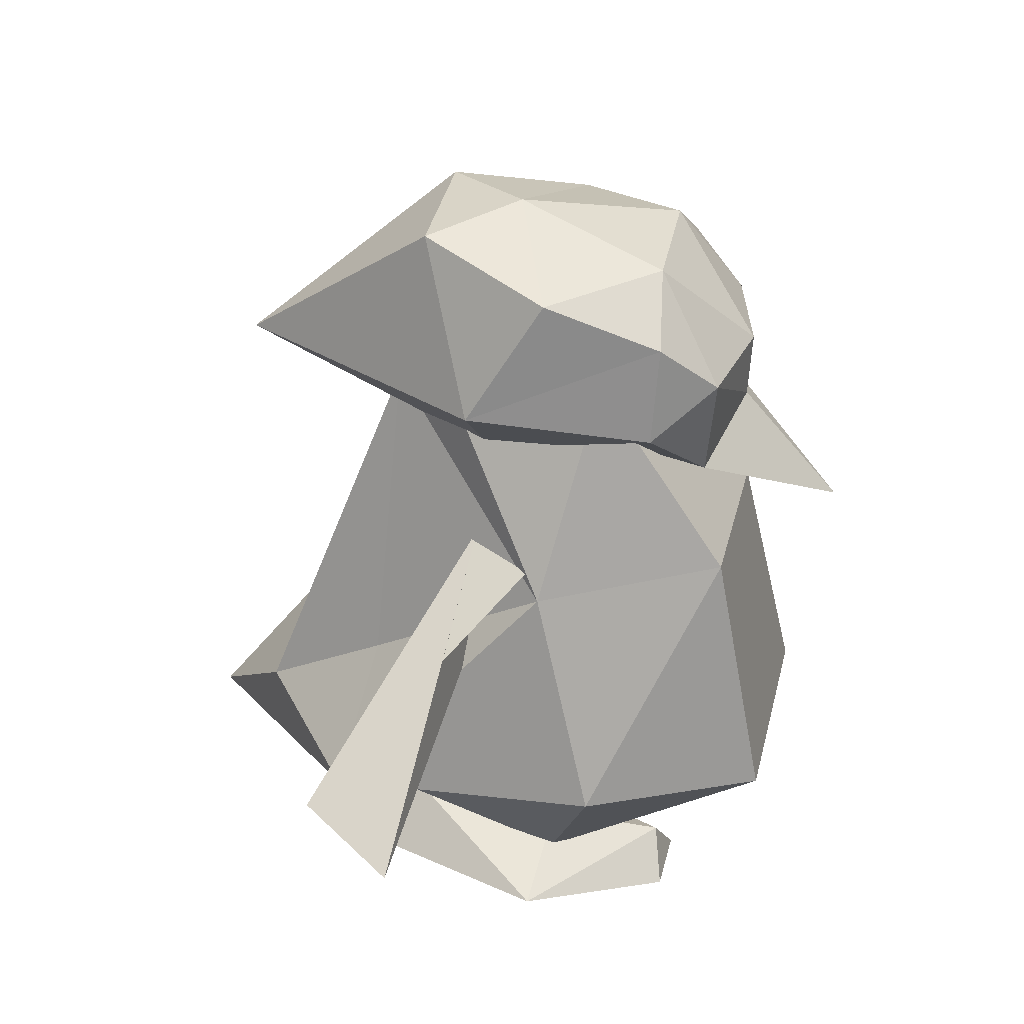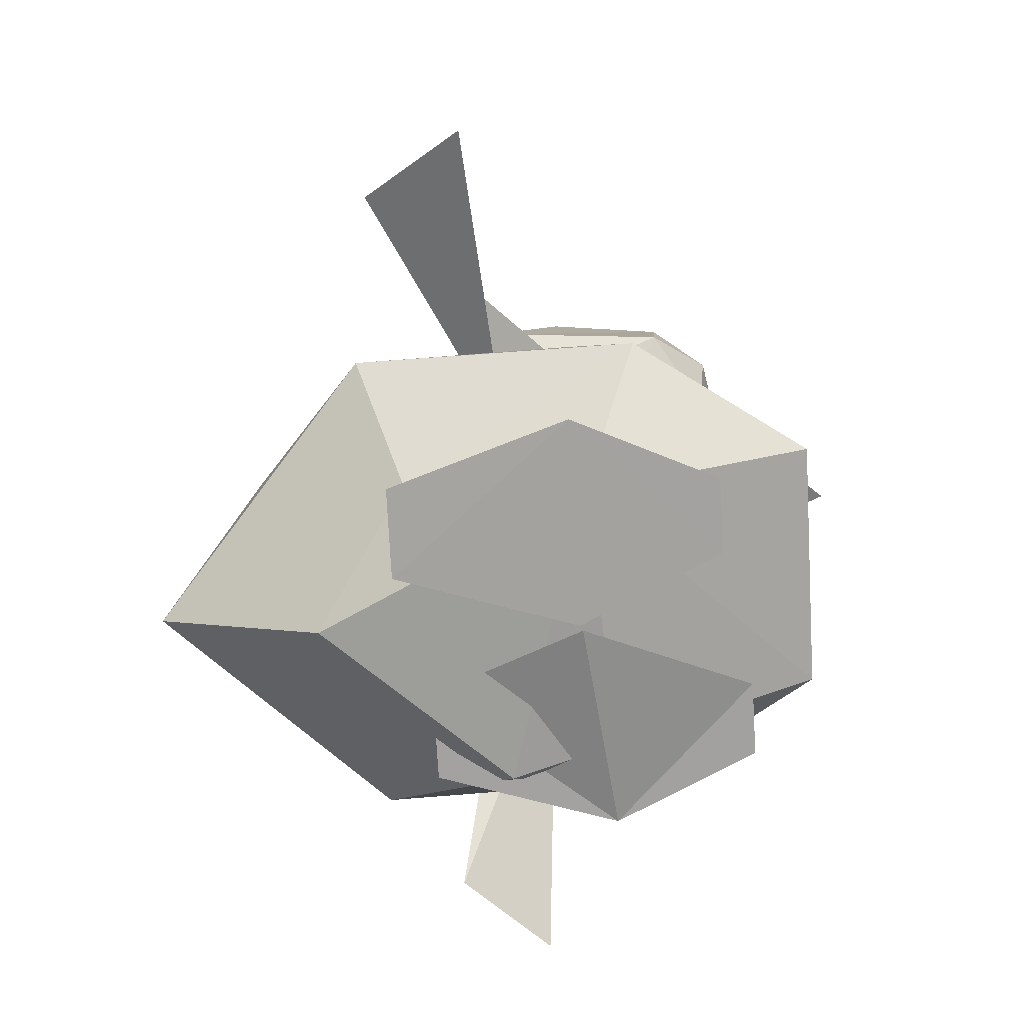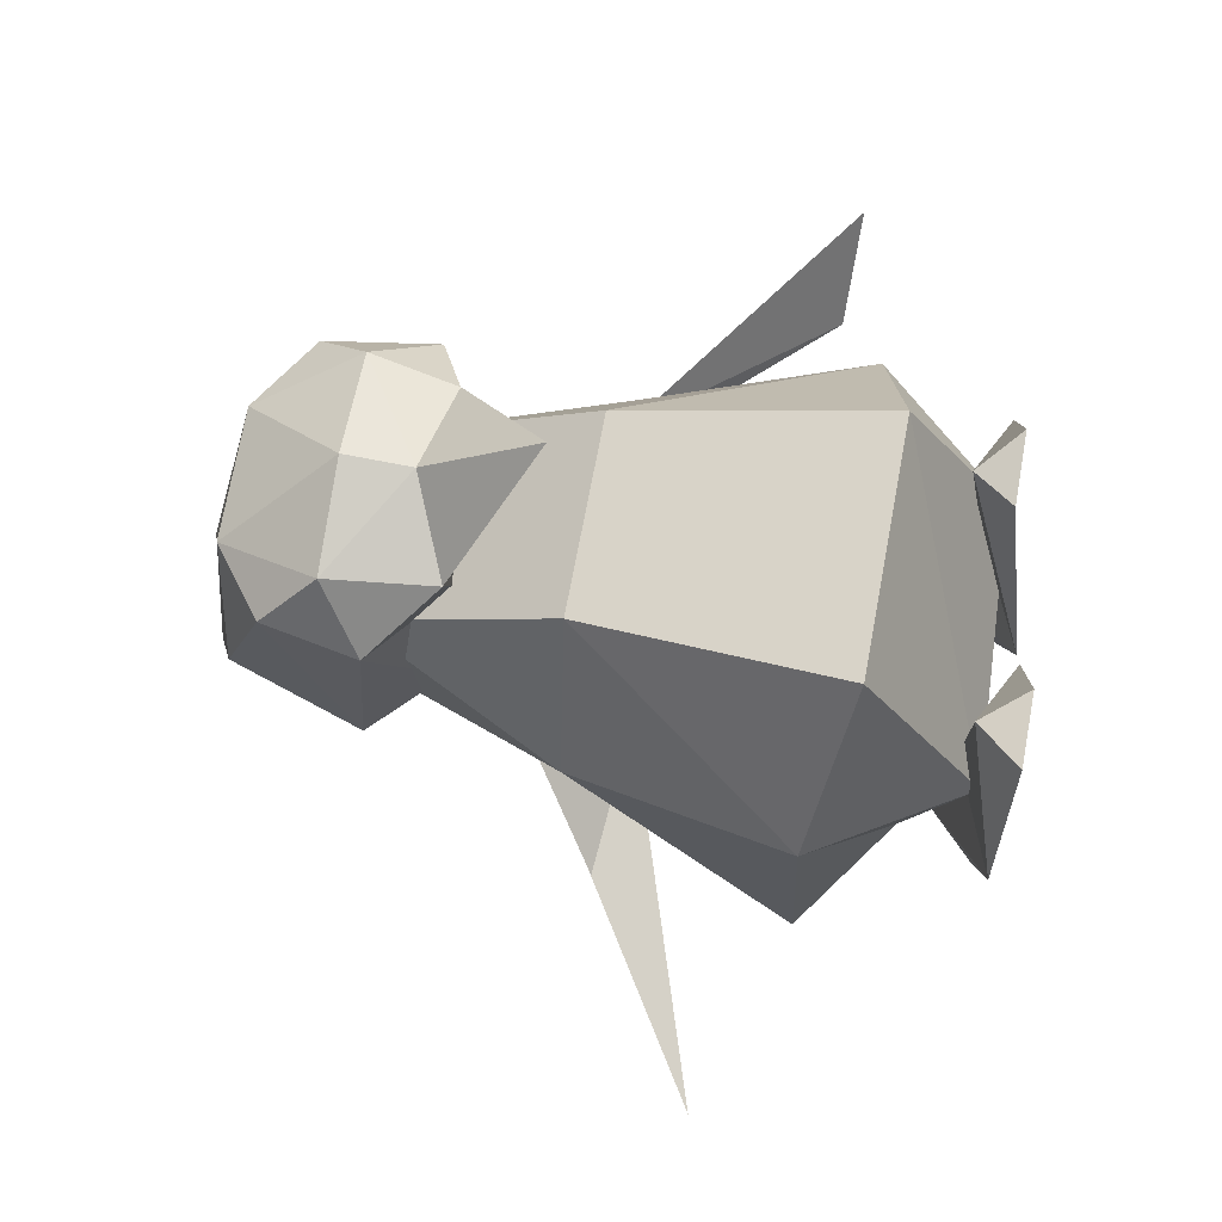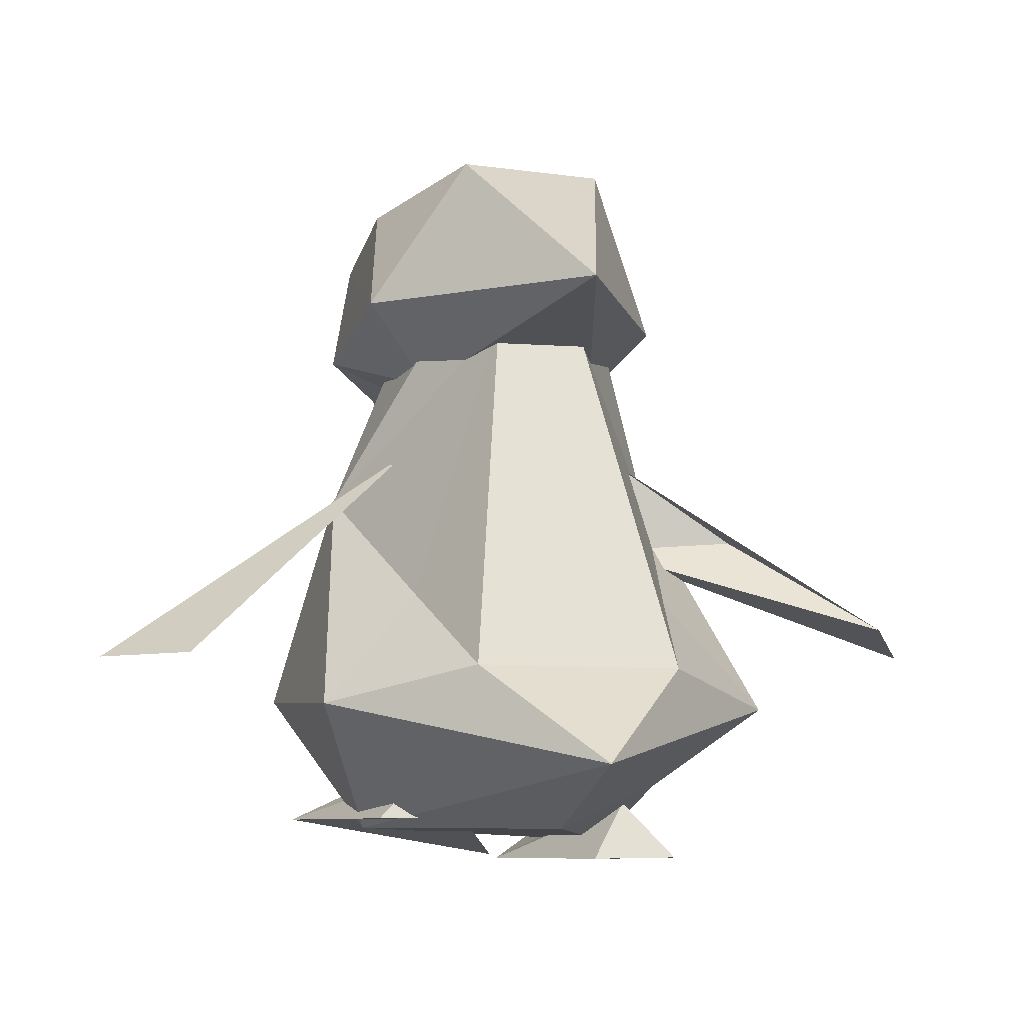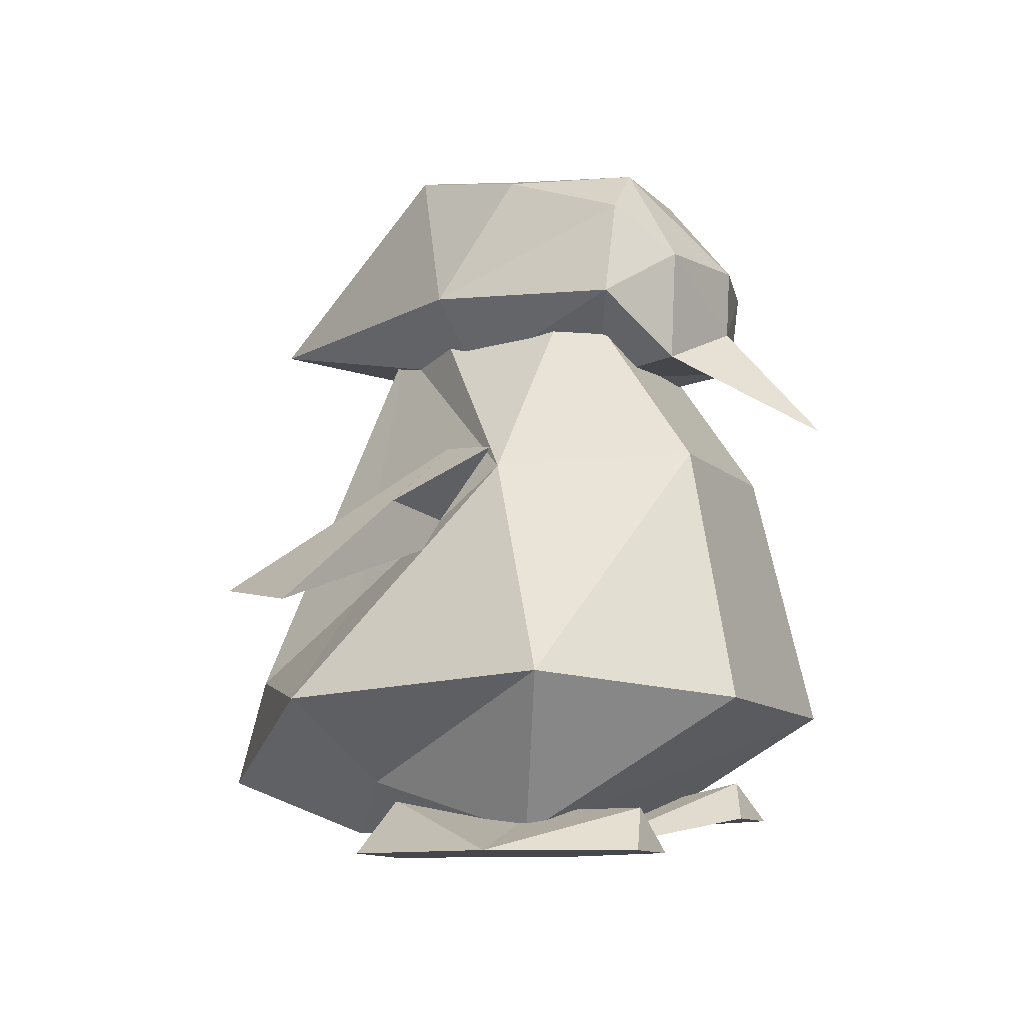
<metadata>
{"format":"obj","ext":"obj","renderer":"f3d","projection":"perspective","resolution":1024,"background":"white","views":[{"elev":32.9,"azim":-73.3,"up":"+Y"},{"elev":-72.7,"azim":-82.9,"up":"+Y"},{"elev":75.6,"azim":-79.3,"up":"+Z"},{"elev":-7.9,"azim":167.4,"up":"+Y"},{"elev":-10.5,"azim":-61.1,"up":"+Y"}]}
</metadata>
<code>
o Penguin_Penguin.003
v 0.3716 0.6344 3.207
v -0.6466 1.333 2.05
v 1.119 1.546 1.914
v 0.7833 3.368 1.387
v 1.473 2.886 1.402
v 1.351 3.247 0.2903
v 1.264 2.383 1.956
v 1.473 2.886 1.402
v 0.7833 3.368 1.387
v 0.7833 3.368 1.387
v -0.02065 3.666 -0.01099
v -0.4847 3.343 1.518
v -0.4847 3.343 1.518
v 0.2438 2.37 2.3
v 0.7833 3.368 1.387
v 1.264 2.383 1.956
v 0.7833 3.368 1.387
v 0.2438 2.37 2.3
v -0.02065 3.666 -0.01099
v 0.7833 3.368 1.387
v 1.351 3.247 0.2903
v -0.7998 2.342 2.169
v -0.4847 3.343 1.518
v -1.137 2.835 1.672
v -0.02065 3.666 -0.01099
v -1.259 3.195 0.5603
v -0.4847 3.343 1.518
v -0.7998 2.342 2.169
v 0.2438 2.37 2.3
v -0.4847 3.343 1.518
v -1.137 2.835 1.672
v -0.4847 3.343 1.518
v -1.259 3.195 0.5603
v -0.7998 2.342 2.169
v 0.2526 1.728 2.263
v 0.2438 2.37 2.3
v 1.264 2.383 1.956
v 0.2438 2.37 2.3
v 0.2526 1.728 2.263
v -0.7998 2.342 2.169
v -1.137 2.835 1.672
v -1.294 1.923 1.64
v 1.473 2.886 1.402
v 1.264 2.383 1.956
v 1.664 1.837 1.332
v -1.294 1.923 1.64
v -1.137 2.835 1.672
v -1.531 2.002 -0.1357
v 0.9146 1.328 -0.2525
v 1.527 2.147 -0.4013
v 1.664 1.837 1.332
v -0.2785 1.981 -2.796
v 0.9146 1.328 -0.2525
v -0.9004 1.347 -0.06249
v 0.9146 1.328 -0.2525
v -0.3533 1.289 1.087
v -0.9004 1.347 -0.06249
v 1.527 2.147 -0.4013
v 0.9146 1.328 -0.2525
v -0.2785 1.981 -2.796
v 0.6163 1.278 0.9851
v 0.9146 1.328 -0.2525
v 1.664 1.837 1.332
v 0.6163 1.278 0.9851
v -0.3533 1.289 1.087
v 0.9146 1.328 -0.2525
v 1.119 1.546 1.914
v 0.6163 1.278 0.9851
v 1.664 1.837 1.332
v 0.6163 1.278 0.9851
v 1.119 1.546 1.914
v -0.3533 1.289 1.087
v -1.294 1.923 1.64
v -0.3533 1.289 1.087
v -0.6466 1.333 2.05
v -0.6466 1.333 2.05
v -0.3533 1.289 1.087
v 1.119 1.546 1.914
v -0.3533 1.289 1.087
v -1.294 1.923 1.64
v -0.9004 1.347 -0.06249
v 1.527 2.147 -0.4013
v 1.473 2.886 1.402
v 1.664 1.837 1.332
v -0.9004 1.347 -0.06249
v -1.294 1.923 1.64
v -1.531 2.002 -0.1357
v -0.2785 1.981 -2.796
v -0.9004 1.347 -0.06249
v -1.531 2.002 -0.1357
v -0.2785 1.981 -2.796
v -1.531 2.002 -0.1357
v -0.7987 3.532 -0.7538
v -1.137 2.835 1.672
v -1.259 3.195 0.5603
v -1.531 2.002 -0.1357
v -1.259 3.195 0.5603
v -0.7987 3.532 -0.7538
v -1.531 2.002 -0.1357
v -0.7987 3.532 -0.7538
v -1.259 3.195 0.5603
v -0.02065 3.666 -0.01099
v -0.7987 3.532 -0.7538
v 0.6185 3.56 -0.9003
v -0.2785 1.981 -2.796
v -0.02065 3.666 -0.01099
v 0.6185 3.56 -0.9003
v -0.7987 3.532 -0.7538
v -0.2785 1.981 -2.796
v 0.6185 3.56 -0.9003
v 1.527 2.147 -0.4013
v 0.6185 3.56 -0.9003
v -0.02065 3.666 -0.01099
v 1.351 3.247 0.2903
v 1.351 3.247 0.2903
v 1.527 2.147 -0.4013
v 0.6185 3.56 -0.9003
v 1.351 3.247 0.2903
v 1.473 2.886 1.402
v 1.527 2.147 -0.4013
v 1.119 1.546 1.914
v 0.2526 1.728 2.263
v 0.3716 0.6344 3.207
v 0.3716 0.6344 3.207
v 0.2526 1.728 2.263
v -0.6466 1.333 2.05
v 1.264 2.383 1.956
v 0.2526 1.728 2.263
v 1.119 1.546 1.914
v 1.119 1.546 1.914
v 1.664 1.837 1.332
v 1.264 2.383 1.956
v -0.6466 1.333 2.05
v -0.7998 2.342 2.169
v -1.294 1.923 1.64
v -0.7998 2.342 2.169
v -0.6466 1.333 2.05
v 0.2526 1.728 2.263
v 1.606 -3.181 2.001
v 1.203 -2.805 1.868
v 0.9047 -3.187 2.042
v 0.6393 -3.181 -0.9431
v 1.046 -2.731 -0.8441
v 1.488 -3.181 -0.9978
v 0.6393 -3.181 -0.9431
v 0.05308 -3.539 0.5334
v 1.046 -2.731 -0.8441
v 2.144 -3.181 0.6383
v 0.05308 -3.539 0.5334
v 0.6393 -3.181 -0.9431
v 1.046 -2.731 -0.8441
v 1.02 -3.036 0.8286
v 2.144 -3.181 0.6383
v 0.9047 -3.187 2.042
v 0.05308 -3.539 0.5334
v 2.144 -3.181 0.6383
v 1.203 -2.805 1.868
v 1.02 -3.036 0.8286
v 0.05308 -3.539 0.5334
v 2.144 -3.181 0.6383
v 1.02 -3.036 0.8286
v 1.203 -2.805 1.868
v 0.9047 -3.187 2.042
v 1.203 -2.805 1.868
v 0.05308 -3.539 0.5334
v 1.606 -3.181 2.001
v 2.144 -3.181 0.6383
v 1.203 -2.805 1.868
v 1.488 -3.181 -0.9978
v 1.046 -2.731 -0.8441
v 2.144 -3.181 0.6383
v 1.02 -3.036 0.8286
v 1.046 -2.731 -0.8441
v 0.05308 -3.539 0.5334
v 1.606 -3.181 2.001
v 0.9047 -3.187 2.042
v 2.144 -3.181 0.6383
v 1.488 -3.181 -0.9978
v 2.144 -3.181 0.6383
v 0.6393 -3.181 -0.9431
v -0.9305 -3.164 0.6364
v -0.01242 -3.58 0.5113
v -1.017 -3.021 -0.9052
v -1.513 -3.567 -1.064
v -1.96 -3.584 0.6339
v -1.017 -3.021 -0.9052
v -1.251 -3.586 1.916
v -0.885 -3.161 1.768
v -1.96 -3.584 0.6339
v -0.5526 -3.586 1.871
v -0.01242 -3.58 0.5113
v -0.885 -3.161 1.768
v -1.96 -3.584 0.6339
v -0.885 -3.161 1.768
v -0.9305 -3.164 0.6364
v -0.885 -3.161 1.768
v -0.01242 -3.58 0.5113
v -0.9305 -3.164 0.6364
v -0.5526 -3.586 1.871
v -1.96 -3.584 0.6339
v -0.01242 -3.58 0.5113
v -1.017 -3.021 -0.9052
v -1.96 -3.584 0.6339
v -0.9305 -3.164 0.6364
v -1.96 -3.584 0.6339
v -0.6699 -3.579 -1.126
v -0.01242 -3.58 0.5113
v -0.6699 -3.579 -1.126
v -1.017 -3.021 -0.9052
v -0.01242 -3.58 0.5113
v -0.6699 -3.579 -1.126
v -1.513 -3.567 -1.064
v -1.017 -3.021 -0.9052
v -1.251 -3.586 1.916
v -0.5526 -3.586 1.871
v -0.885 -3.161 1.768
v -1.513 -3.567 -1.064
v -0.6699 -3.579 -1.126
v -1.96 -3.584 0.6339
v -1.251 -3.586 1.916
v -1.96 -3.584 0.6339
v -0.5526 -3.586 1.871
v 1.443 0.5466 0.4598
v 1.155 0.5684 -0.2752
v 3.384 -1.571 -1.034
v 1.155 0.5684 -0.2752
v 1.582 0.2179 0.166
v 4.217 -1.571 -0.2348
v 1.443 0.5466 0.4598
v 1.582 0.2179 0.166
v 1.155 0.5684 -0.2752
v 1.443 0.5466 0.4598
v 3.384 -1.571 -1.034
v 1.582 0.2179 0.166
v 4.217 -1.571 -0.2348
v 1.582 0.2179 0.166
v 3.384 -1.571 -1.034
v 3.384 -1.571 -1.034
v 1.155 0.5684 -0.2752
v 4.217 -1.571 -0.2348
v -3.756 -1.225 -1.074
v -4.312 -1.439 -0.08883
v -1.224 0.5492 -0.1201
v -4.312 -1.439 -0.08883
v -3.756 -1.225 -1.074
v -1.018 -0.3419 -0.05623
v -1.4 0.5402 0.6444
v -1.018 -0.3419 -0.05623
v -3.756 -1.225 -1.074
v -1.4 0.5402 0.6444
v -1.224 0.5492 -0.1201
v -1.018 -0.3419 -0.05623
v -1.224 0.5492 -0.1201
v -4.312 -1.439 -0.08883
v -1.018 -0.3419 -0.05623
v -1.4 0.5402 0.6444
v -3.756 -1.225 -1.074
v -1.224 0.5492 -0.1201
v -0.7888 0.2886 2.298
v 1.057 0.2886 2.179
v -0.8209 2.164 1.023
v -0.7888 0.2886 2.298
v -1.721 0.1636 0.6548
v -2.18 -1.936 1.311
v 1.057 0.2886 2.179
v 1.771 0.1636 0.4295
v 0.9254 2.164 0.9099
v -1.214 -3.394 0.693
v 1.341 -2.161 2.687
v -1.004 -2.161 2.838
v 1.328 -3.232 0.7321
v 1.341 -2.161 2.687
v -1.214 -3.394 0.693
v 1.057 0.2886 2.179
v -1.004 -2.161 2.838
v 1.341 -2.161 2.687
v -0.7888 0.2886 2.298
v -0.8209 2.164 1.023
v -1.721 0.1636 0.6548
v -2.18 -1.936 1.311
v -1.214 -3.394 0.693
v -1.004 -2.161 2.838
v -1.319 -2.851 -0.964
v -0.1328 -3.286 -1.903
v -1.214 -3.394 0.693
v 1.341 -2.161 2.687
v 1.328 -3.232 0.7321
v 2.31 -1.936 1.021
v -0.7888 0.2886 2.298
v -1.004 -2.161 2.838
v 1.057 0.2886 2.179
v 1.328 -3.232 0.7321
v 1.545 -3.271 -0.2927
v 2.31 -1.936 1.021
v 1.328 -3.232 0.7321
v -1.214 -3.394 0.693
v 1.545 -3.271 -0.2927
v 0.9254 2.164 0.9099
v -0.8209 2.164 1.023
v 1.057 0.2886 2.179
v 1.771 0.1636 0.4295
v 1.057 0.2886 2.179
v 2.31 -1.936 1.021
v -1.004 -2.161 2.838
v -0.7888 0.2886 2.298
v -2.18 -1.936 1.311
v -1.214 -3.394 0.693
v -2.18 -1.936 1.311
v -1.319 -2.851 -0.964
v 1.545 -3.271 -0.2927
v -1.214 -3.394 0.693
v -0.1328 -3.286 -1.903
v 1.341 -2.161 2.687
v 2.31 -1.936 1.021
v 1.057 0.2886 2.179
v 0.9254 2.164 0.9099
v -0.8491 2.089 -0.5789
v -0.8209 2.164 1.023
v 1.206 -0.9864 -1.338
v 1.771 0.1636 0.4295
v 2.141 -2.086 -1.599
v -1.388 -0.9864 -1.17
v -2.349 -2.086 -1.309
v -1.721 0.1636 0.6548
v -0.5103 1.814 -1.152
v -1.721 0.1636 0.6548
v -0.8491 2.089 -0.5789
v 0.338 1.814 -1.207
v 0.7476 2.089 -0.682
v 1.771 0.1636 0.4295
v 0.338 1.814 -1.207
v 1.771 0.1636 0.4295
v 1.206 -0.9864 -1.338
v -1.319 -2.851 -0.964
v -2.18 -1.936 1.311
v -2.349 -2.086 -1.309
v 0.7476 2.089 -0.682
v 0.9254 2.164 0.9099
v 1.771 0.1636 0.4295
v -0.8209 2.164 1.023
v -0.8491 2.089 -0.5789
v -1.721 0.1636 0.6548
v -0.5103 1.814 -1.152
v -0.8491 2.089 -0.5789
v 0.338 1.814 -1.207
v 0.8265 -1.761 -2.566
v 1.206 -0.9864 -1.338
v 2.141 -2.086 -1.599
v -0.231 -2.711 -3.425
v -1.169 -1.761 -2.437
v 0.8265 -1.761 -2.566
v 2.31 -1.936 1.021
v 2.141 -2.086 -1.599
v 1.771 0.1636 0.4295
v -2.18 -1.936 1.311
v -1.721 0.1636 0.6548
v -2.349 -2.086 -1.309
v -1.319 -2.851 -0.964
v -0.231 -2.711 -3.425
v -0.1328 -3.286 -1.903
v -1.721 0.1636 0.6548
v -0.5103 1.814 -1.152
v -1.388 -0.9864 -1.17
v 2.141 -2.086 -1.599
v 2.31 -1.936 1.021
v 1.545 -3.271 -0.2927
v 0.338 1.814 -1.207
v 1.206 -0.9864 -1.338
v 0.8265 -1.761 -2.566
v -1.388 -0.9864 -1.17
v -0.5103 1.814 -1.152
v -1.169 -1.761 -2.437
v -1.388 -0.9864 -1.17
v -1.169 -1.761 -2.437
v -2.349 -2.086 -1.309
v 0.8265 -1.761 -2.566
v 2.141 -2.086 -1.599
v -0.231 -2.711 -3.425
v -1.319 -2.851 -0.964
v -2.349 -2.086 -1.309
v -0.231 -2.711 -3.425
v -1.169 -1.761 -2.437
v -0.231 -2.711 -3.425
v -2.349 -2.086 -1.309
v 1.545 -3.271 -0.2927
v -0.231 -2.711 -3.425
v 2.141 -2.086 -1.599
v -0.5103 1.814 -1.152
v 0.338 1.814 -1.207
v -1.169 -1.761 -2.437
v 0.7476 2.089 -0.682
v 0.338 1.814 -1.207
v -0.8491 2.089 -0.5789
v 0.7476 2.089 -0.682
v -0.8491 2.089 -0.5789
v 0.9254 2.164 0.9099
v 1.545 -3.271 -0.2927
v -0.1328 -3.286 -1.903
v -0.231 -2.711 -3.425
v 0.338 1.814 -1.207
v 0.8265 -1.761 -2.566
v -1.169 -1.761 -2.437
f 1 2 3
f 4 5 6
f 7 8 9
f 10 11 12
f 13 14 15
f 16 17 18
f 19 20 21
f 22 23 24
f 25 26 27
f 28 29 30
f 31 32 33
f 34 35 36
f 37 38 39
f 40 41 42
f 43 44 45
f 46 47 48
f 49 50 51
f 52 53 54
f 55 56 57
f 58 59 60
f 61 62 63
f 64 65 66
f 67 68 69
f 70 71 72
f 73 74 75
f 76 77 78
f 79 80 81
f 82 83 84
f 85 86 87
f 88 89 90
f 91 92 93
f 94 95 96
f 97 98 99
f 100 101 102
f 103 104 105
f 106 107 108
f 109 110 111
f 112 113 114
f 115 116 117
f 118 119 120
f 121 122 123
f 124 125 126
f 127 128 129
f 130 131 132
f 133 134 135
f 136 137 138
f 139 140 141
f 142 143 144
f 145 146 147
f 148 149 150
f 151 152 153
f 154 155 156
f 157 158 159
f 160 161 162
f 163 164 165
f 166 167 168
f 169 170 171
f 172 173 174
f 175 176 177
f 178 179 180
f 181 182 183
f 184 185 186
f 187 188 189
f 190 191 192
f 193 194 195
f 196 197 198
f 199 200 201
f 202 203 204
f 205 206 207
f 208 209 210
f 211 212 213
f 214 215 216
f 217 218 219
f 220 221 222
f 223 224 225
f 226 227 228
f 229 230 231
f 232 233 234
f 235 236 237
f 238 239 240
f 241 242 243
f 244 245 246
f 247 248 249
f 250 251 252
f 253 254 255
f 256 257 258
f 259 260 261
f 262 263 264
f 265 266 267
f 268 269 270
f 271 272 273
f 274 275 276
f 277 278 279
f 280 281 282
f 283 284 285
f 286 287 288
f 289 290 291
f 292 293 294
f 295 296 297
f 298 299 300
f 301 302 303
f 304 305 306
f 307 308 309
f 310 311 312
f 313 314 315
f 316 317 318
f 319 320 321
f 322 323 324
f 325 326 327
f 328 329 330
f 331 332 333
f 334 335 336
f 337 338 339
f 340 341 342
f 343 344 345
f 346 347 348
f 349 350 351
f 352 353 354
f 355 356 357
f 358 359 360
f 361 362 363
f 364 365 366
f 367 368 369
f 370 371 372
f 373 374 375
f 376 377 378
f 379 380 381
f 382 383 384
f 385 386 387
f 388 389 390
f 391 392 393
f 394 395 396
f 397 398 399
f 400 401 402

</code>
